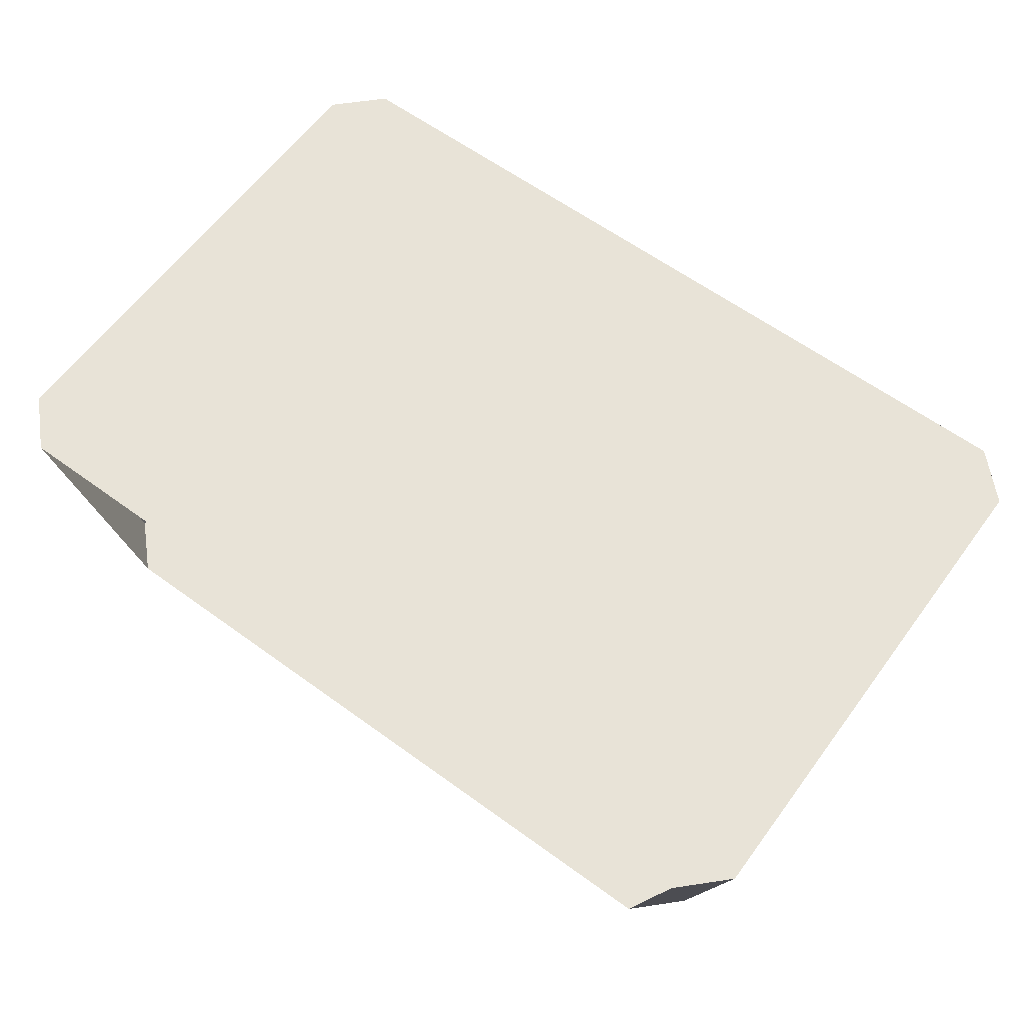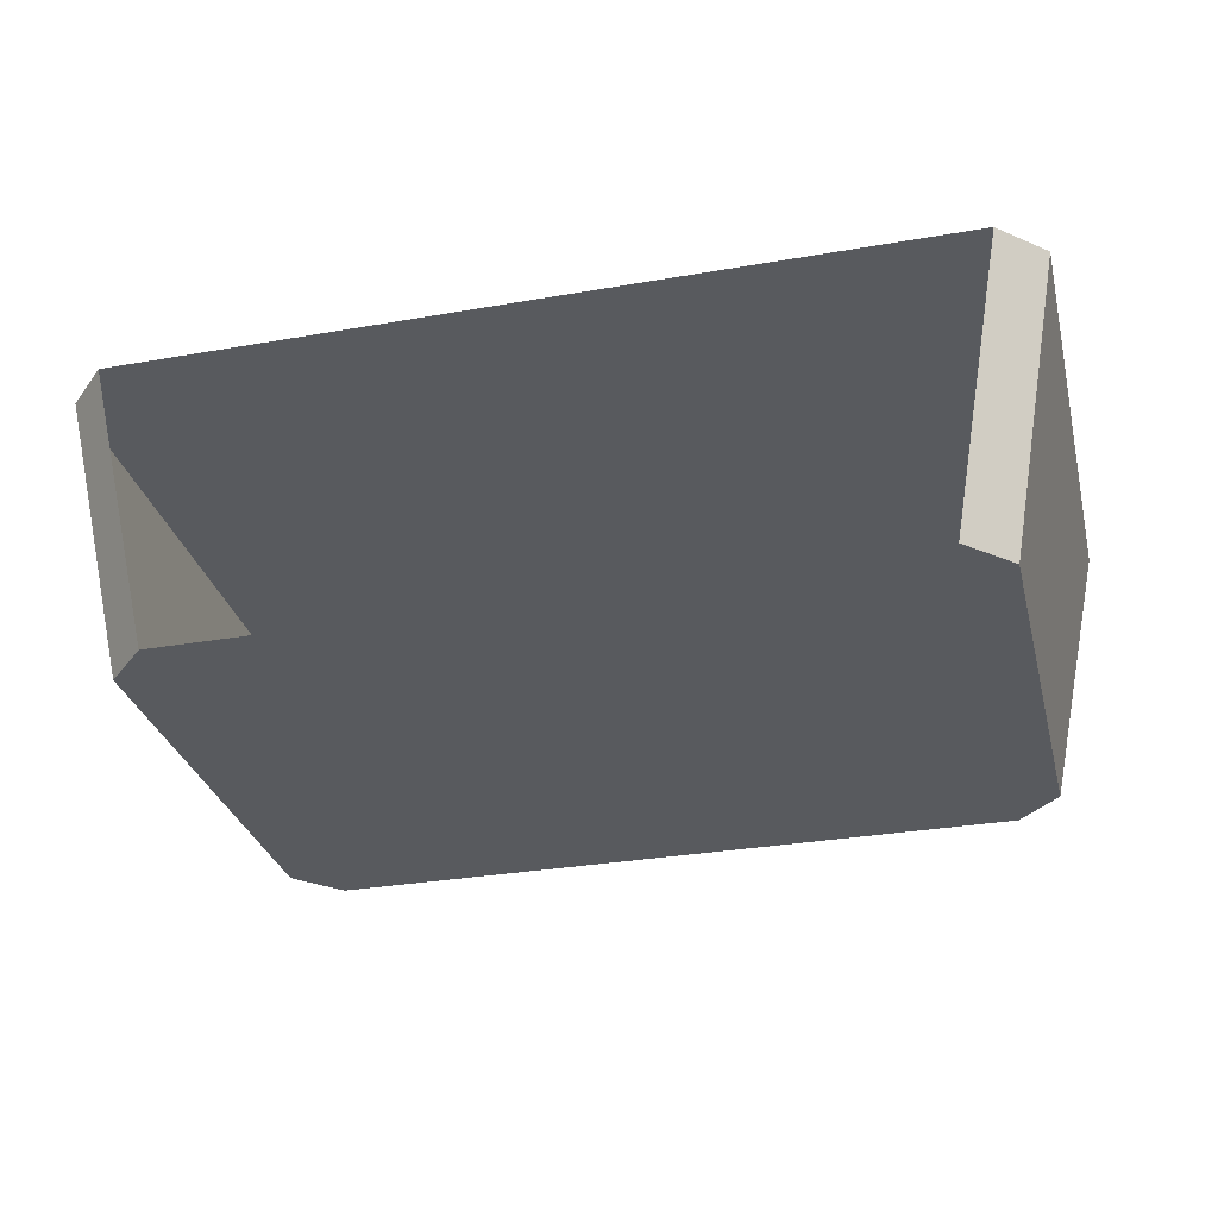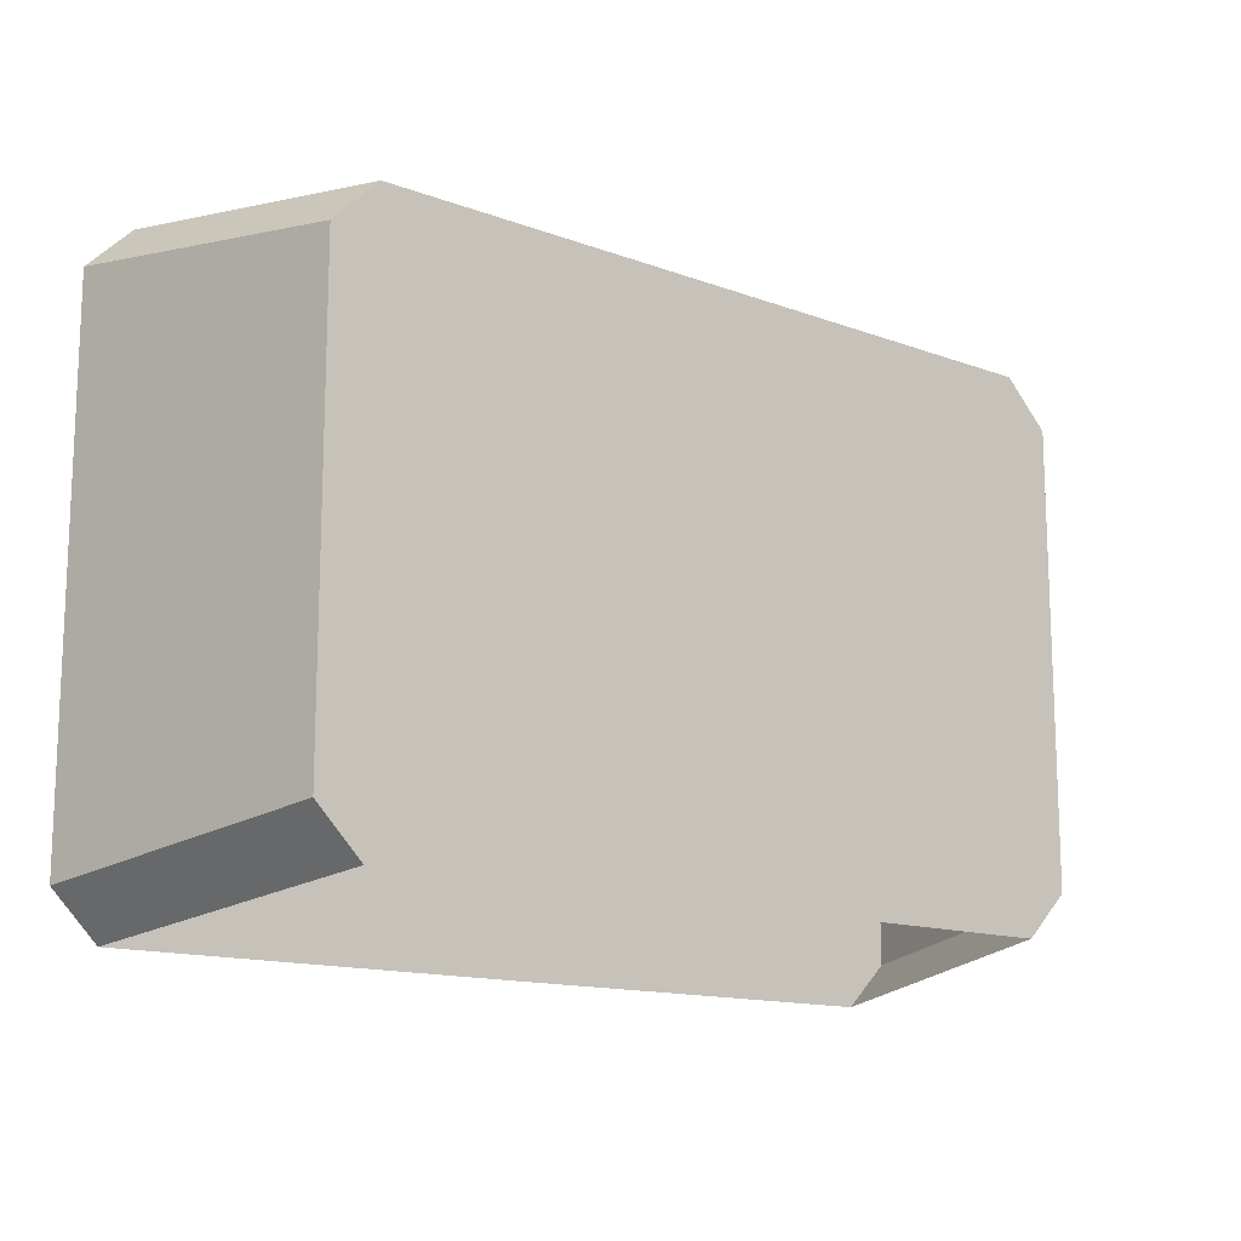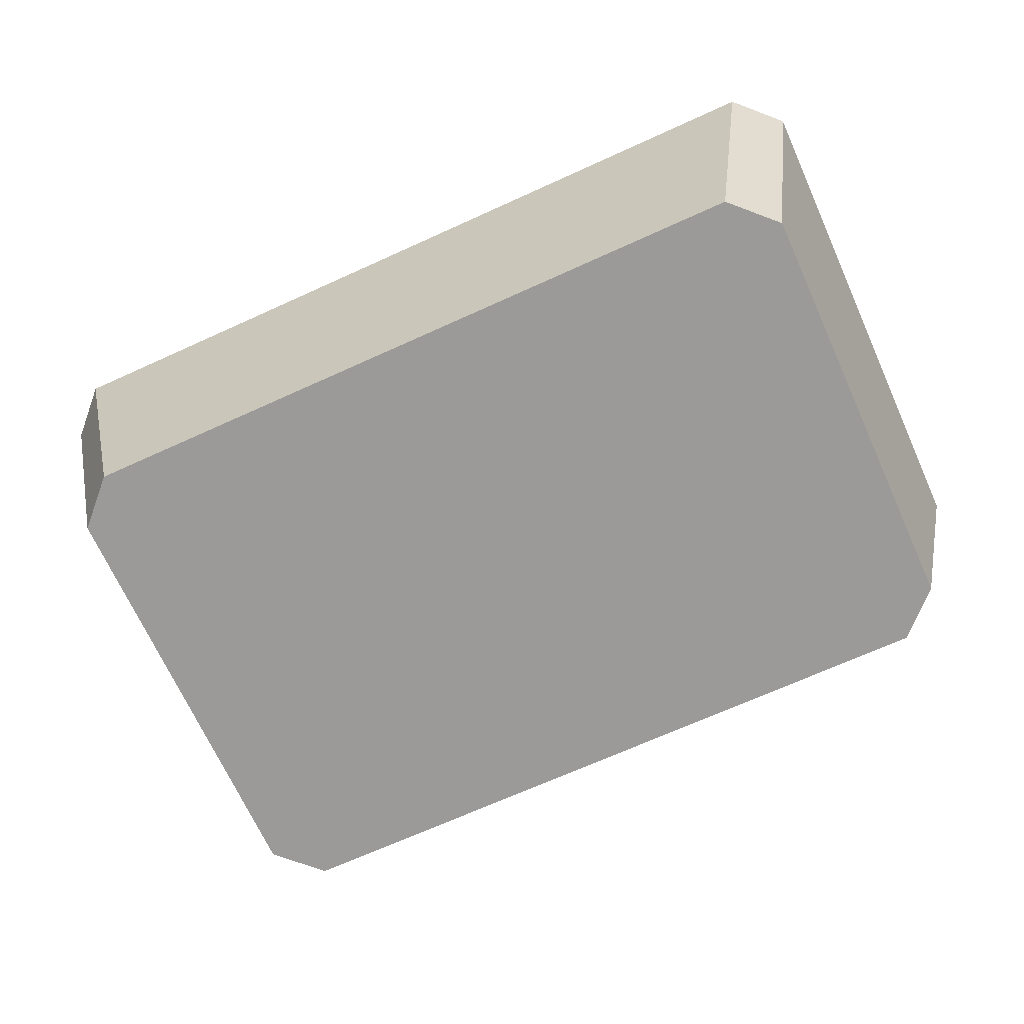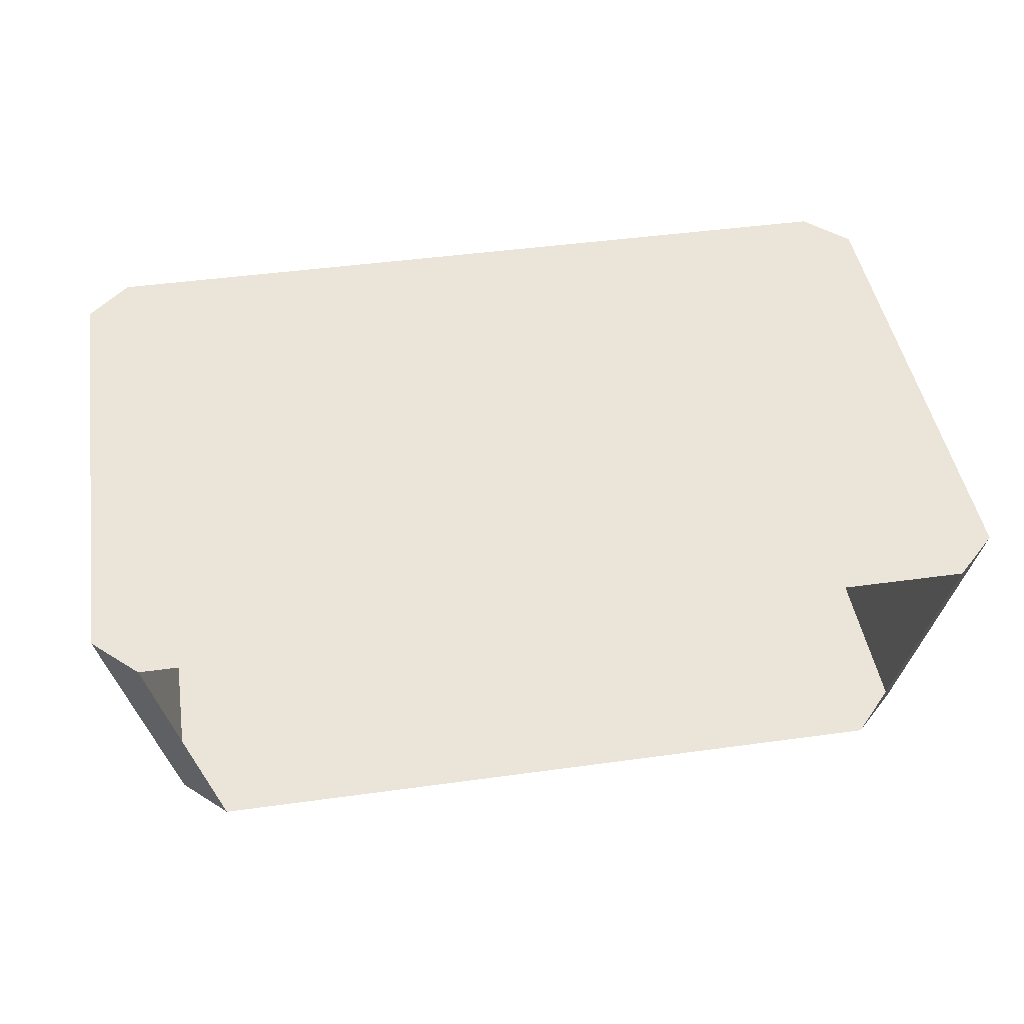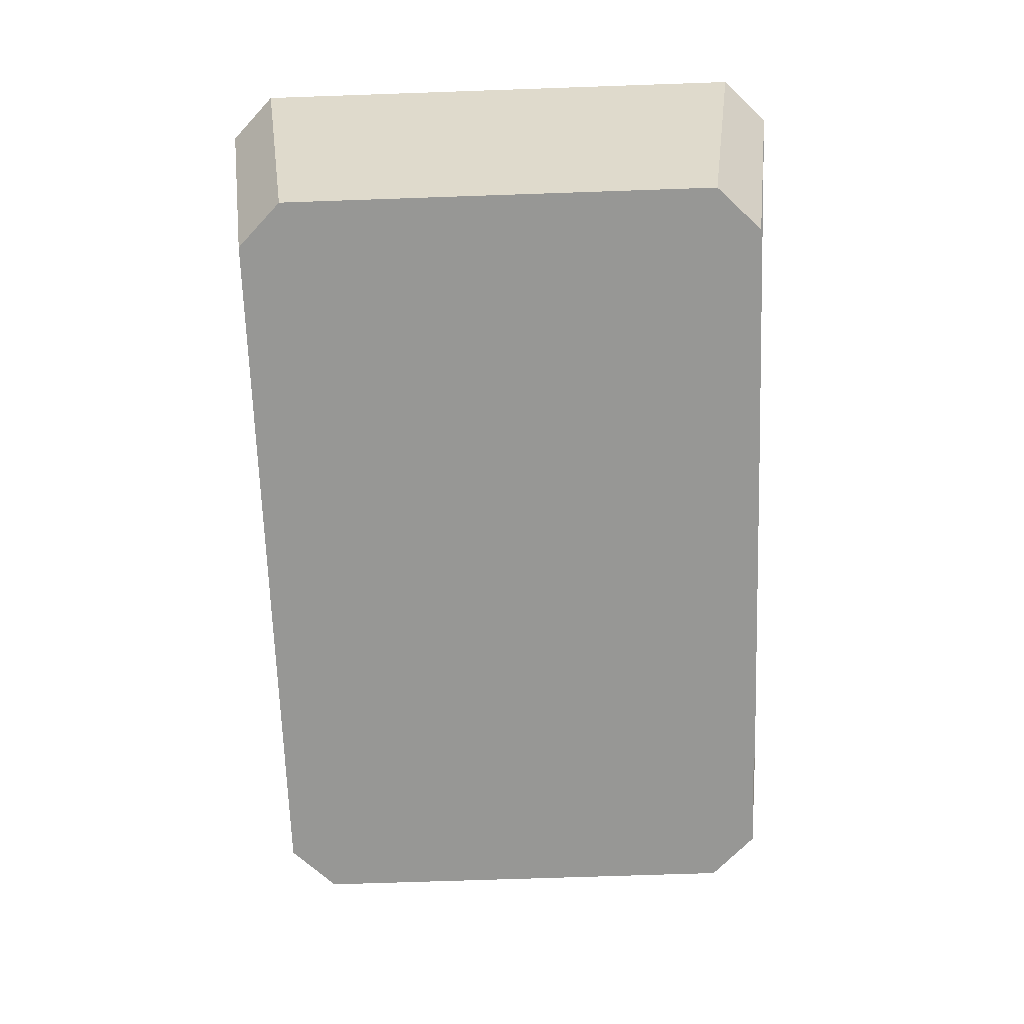
<metadata>
{"format":"obj","ext":"obj","renderer":"f3d","projection":"perspective","resolution":1024,"background":"white","views":[{"elev":61.9,"azim":-143.6,"up":"+Y"},{"elev":-31.0,"azim":-166.0,"up":"+Y"},{"elev":-13.9,"azim":-39.4,"up":"+Z"},{"elev":-69.5,"azim":24.4,"up":"+Y"},{"elev":44.9,"azim":170.9,"up":"+Y"},{"elev":-68.1,"azim":92.0,"up":"+Y"}]}
</metadata>
<code>
g [GIMMICK]chest_fx_box_
v -0 0.1202 0.22
v 1.134e-15 0.1202 -0.2196
v -0.1442 0.1202 -0.2196
v -0.2331 0.1202 -0.2196
v -0.2962 0.1202 -0.2196
v -0.3331 0.1202 -0.1827
v -0.3331 0.1202 0.1831
v -0.2962 0.1202 0.22
v 0.2962 0.1202 0.22
v 0.3331 0.1202 0.1831
v 0.3331 0.1202 -0.1827
v 0.2962 0.1202 -0.2196
v 0.2308 0.1202 -0.2196
v 0.1464 0.1202 -0.2196
v 0.3802 0.3595 0.2142
v 0.3802 0.3595 -0.2138
v -0.3801 0.3595 -0.2138
v -0.3801 0.3595 0.2142
v -0.0004994 0.3595 0.2142
v -0.0004994 0.3595 -0.2138
v 0.3434 0.3595 0.2511
v -0.0002497 0.3595 0.2511
v -0.3434 0.3595 0.2511
v 0.3434 0.3595 -0.2507
v -0.0004994 0.3595 -0.2511
v -0.3434 0.3595 -0.2507
v 1.134e-15 0.1202 -0.2196
v -0 0.1202 0.22
v -0.2962 0.1202 0.22
v -0 0.1202 0.22
v 0.2962 0.1202 0.22
v -0.0002497 0.3595 0.2511
v -0 0.1202 0.22
v 0.3331 0.1202 -0.1827
v 0.3331 0.1202 0.1831
v -0.3331 0.1202 0.1831
v -0.3331 0.1202 -0.1827
v -0.3801 0.3595 0.2142
v -0.2962 0.1202 0.22
v -0.3434 0.3595 0.2511
v -0.3331 0.1202 0.1831
v 0.3434 0.3595 0.2511
v 0.3331 0.1202 0.1831
v 0.3802 0.3595 0.2142
v 0.2962 0.1202 0.22
v 0.3802 0.3595 -0.2138
v 0.2962 0.1202 -0.2196
v 0.3331 0.1202 -0.1827
v -0.3331 0.1202 -0.1827
v -0.3801 0.3595 -0.2138
v -0.2962 0.1202 -0.2196
v 0.3802 0.3595 -0.2138
v 0.3802 0.3595 0.2142
v -0.3801 0.3595 0.2142
v -0.3801 0.3595 -0.2138
v 0.3434 0.3595 0.2511
v -0.0002497 0.3595 0.2511
v -0.3434 0.3595 0.2511
v 0.3434 0.3595 -0.2507
v -0.3434 0.3595 -0.2507
g [GIMMICK]chest_fx_box__0
f 2 3 1
f 3 4 1
f 5 6 4
f 4 6 1
f 7 8 6
f 6 8 1
f 11 12 10
f 12 13 10
f 10 13 9
f 13 14 9
f 14 27 9
f 27 28 9
f 30 29 22
f 23 22 29
f 33 32 31
f 21 31 32
f 16 34 15
f 35 15 34
f 18 36 17
f 37 17 36
f 40 39 38
f 41 38 39
f 44 43 42
f 45 42 43
f 24 47 46
f 48 46 47
f 50 49 26
f 51 26 49
f 53 19 52
f 20 52 19
f 19 54 20
f 55 20 54
f 53 56 19
f 57 19 56
f 19 57 54
f 58 54 57
f 20 25 52
f 59 52 25
f 55 60 20
f 25 20 60

</code>
